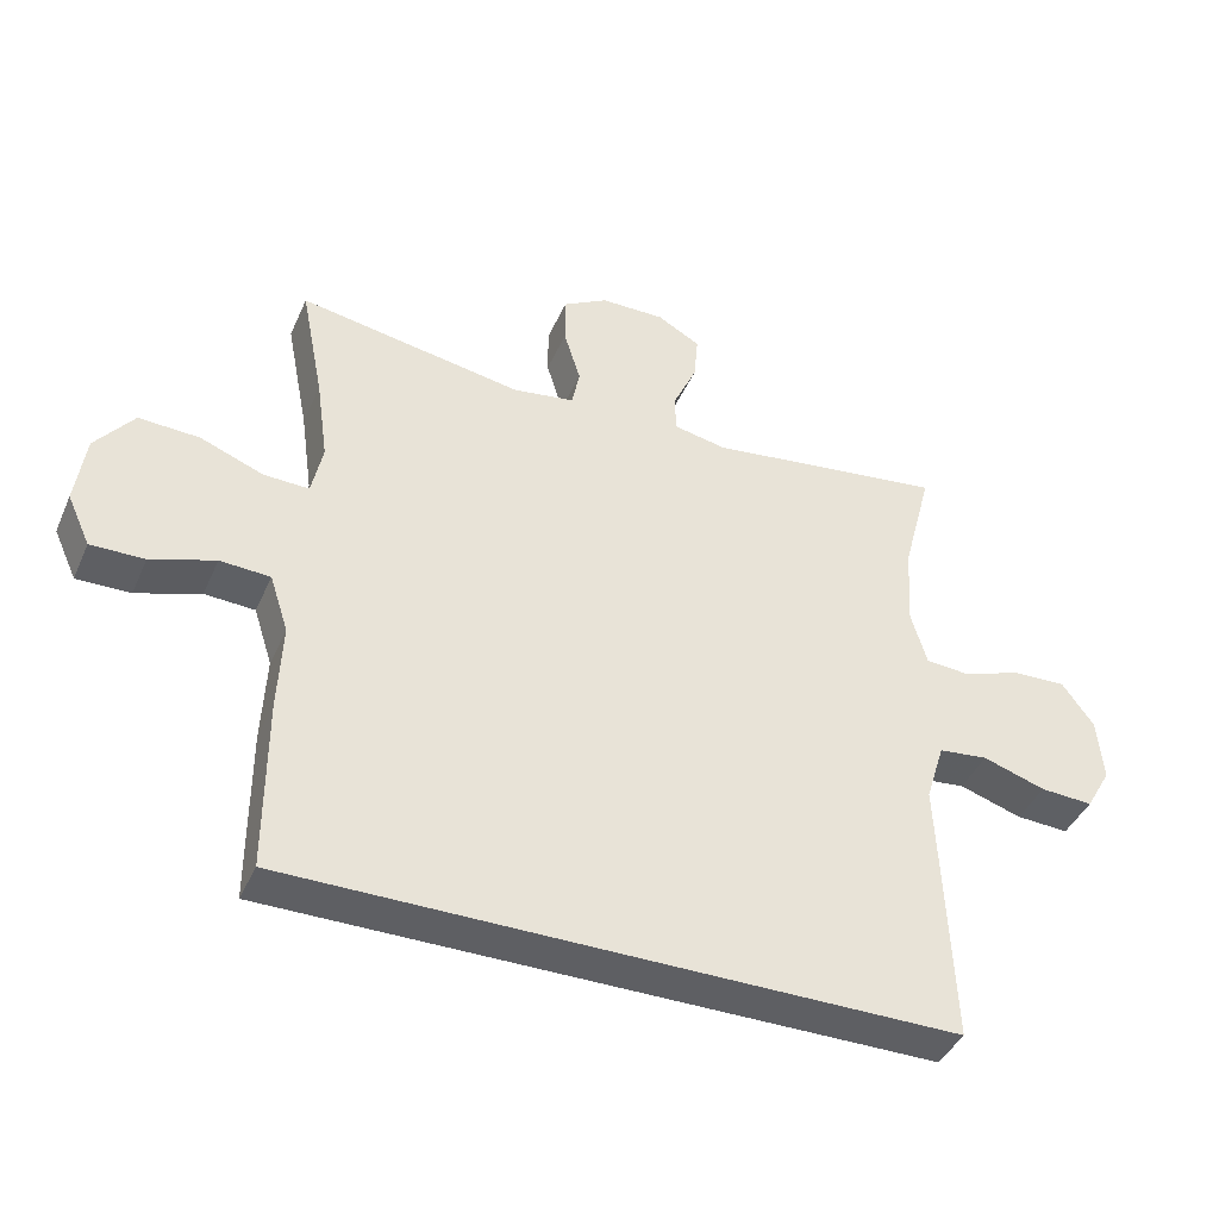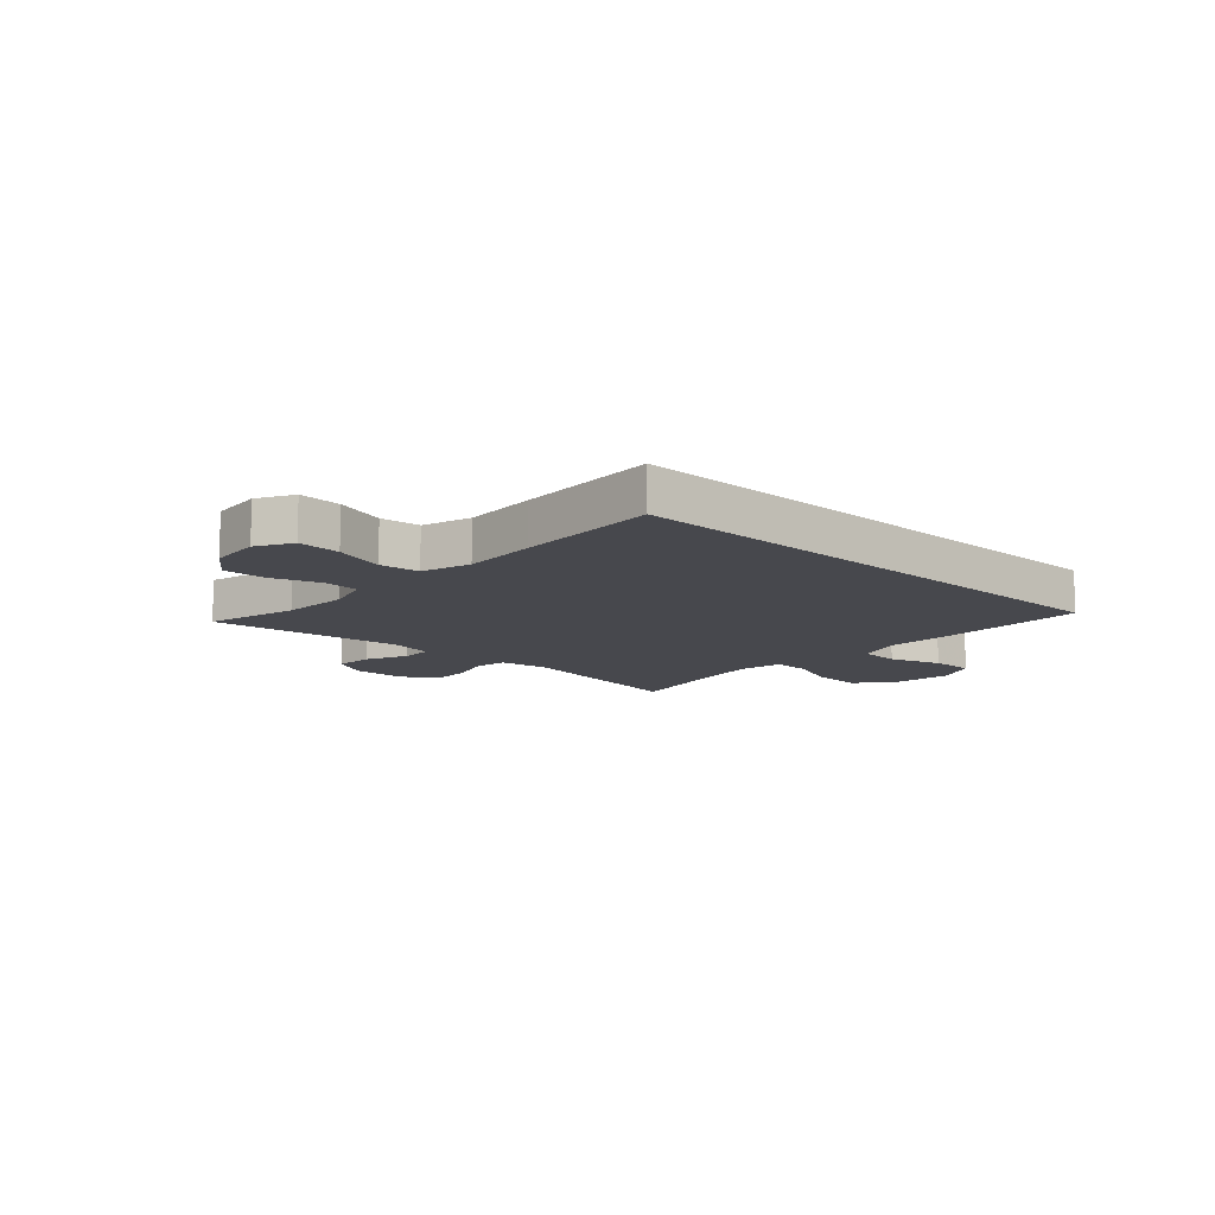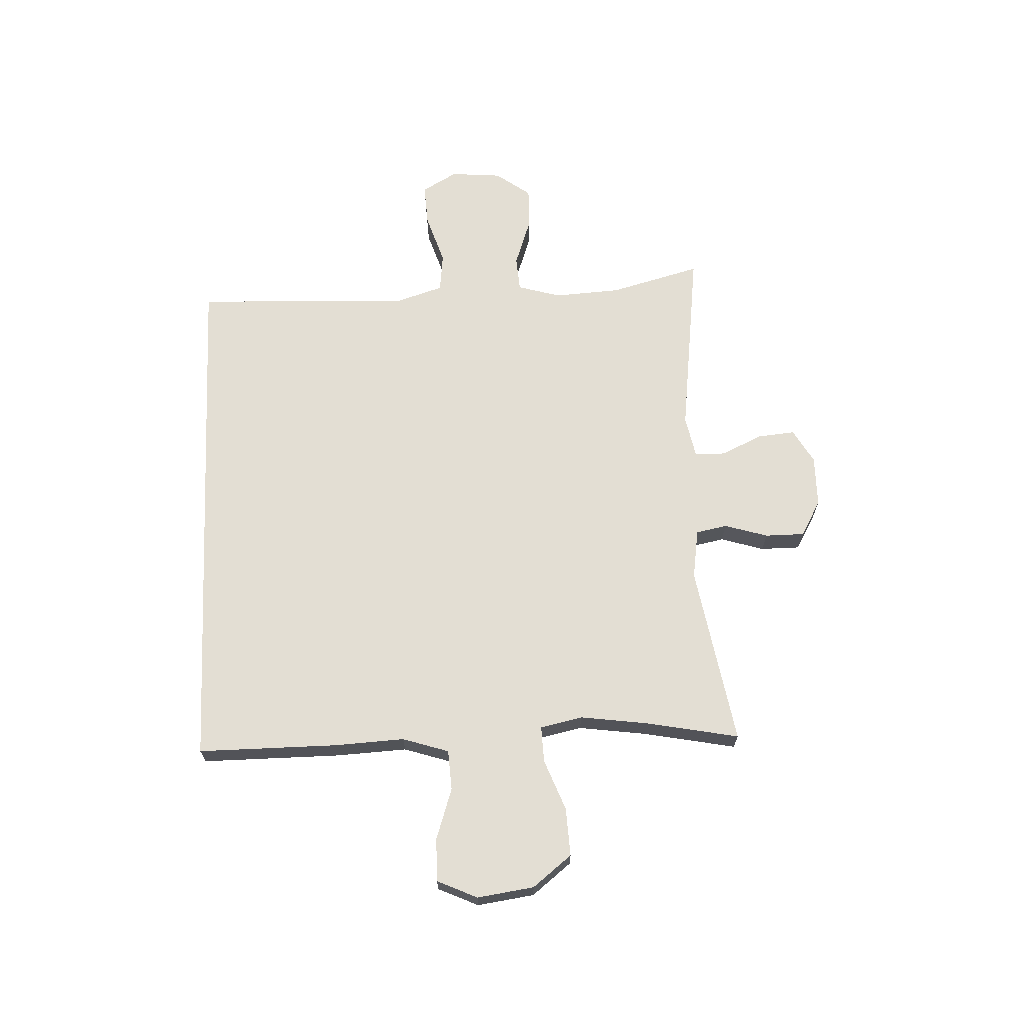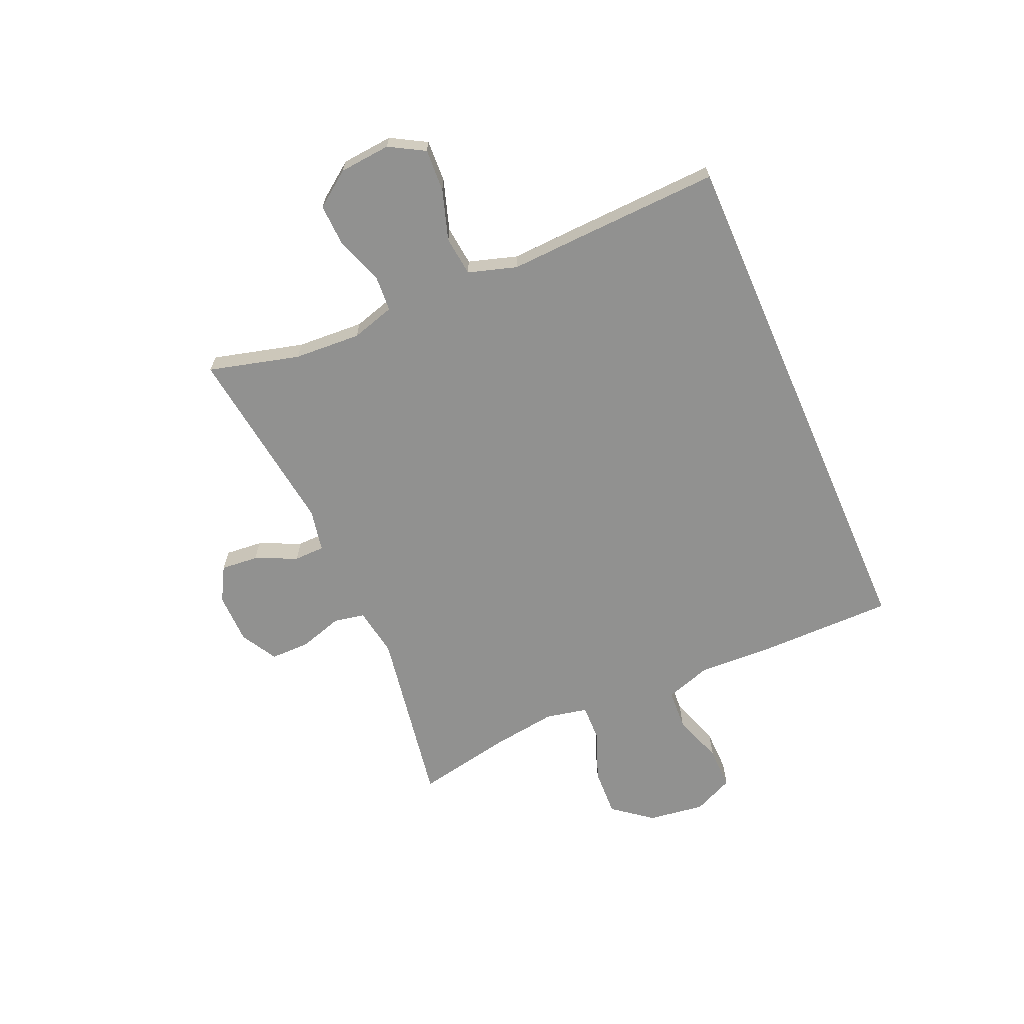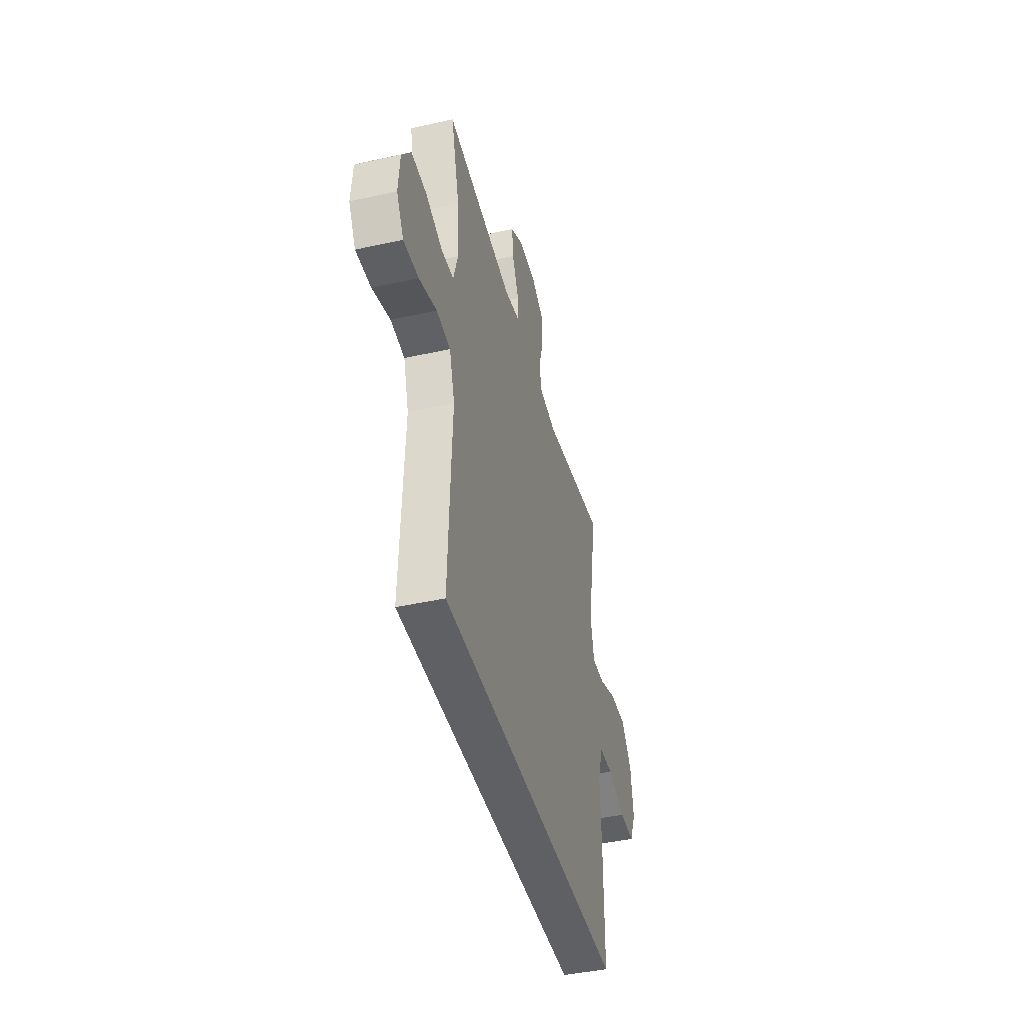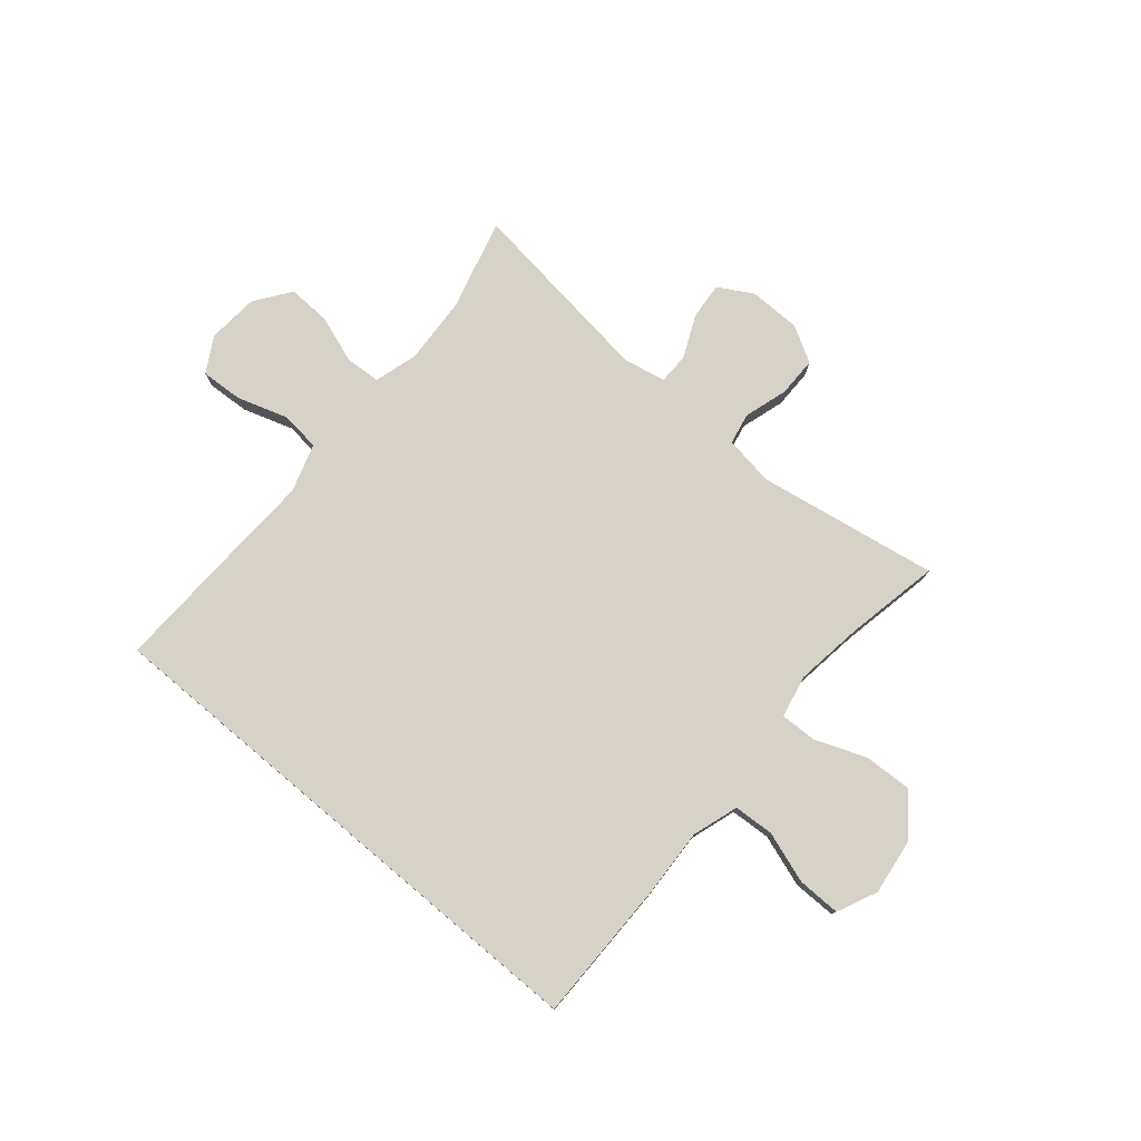
<metadata>
{"format":"obj","ext":"obj","renderer":"f3d","projection":"perspective","resolution":1024,"background":"white","views":[{"elev":-41.8,"azim":-22.6,"up":"+Z"},{"elev":-11.9,"azim":137.4,"up":"+Y"},{"elev":67.2,"azim":-92.6,"up":"+Y"},{"elev":-66.0,"azim":113.6,"up":"+Y"},{"elev":-43.1,"azim":104.7,"up":"+Z"},{"elev":77.5,"azim":-139.9,"up":"+Y"}]}
</metadata>
<code>
v -0.5 0.07 0.5
v -0.176 0.07 0.445
v -0.087 0.07 0.459
v -0.076 0.07 0.515
v -0.1 0.07 0.593
v -0.1 0.07 0.664
v -0.035 0.07 0.701
v 0.057 0.07 0.702
v 0.119 0.07 0.667
v 0.113 0.07 0.6
v 0.079 0.07 0.525
v 0.08 0.07 0.47
v 0.156 0.07 0.455
v 0.5 0.07 0.5
v 0.457 0.07 0.337
v 0.45 0.07 0.217
v 0.473 0.07 0.139
v 0.536 0.07 0.135
v 0.621 0.07 0.165
v 0.698 0.07 0.168
v 0.744 0.07 0.105
v 0.752 0.07 0.013
v 0.716 0.07 -0.05
v 0.64 0.07 -0.046
v 0.55 0.07 -0.017
v 0.479 0.07 -0.025
v 0.452 0.07 -0.112
v 0.458 0.07 -0.244
v 0.468 0.07 -0.5
v -0.483 0.07 -0.5
v -0.483 0.07 -0.25
v -0.477 0.07 -0.123
v -0.504 0.07 -0.04
v -0.576 0.07 -0.036
v -0.668 0.07 -0.067
v -0.745 0.07 -0.068
v -0.778 0.07 0.004
v -0.764 0.07 0.106
v -0.709 0.07 0.176
v -0.622 0.07 0.172
v -0.531 0.07 0.137
v -0.466 0.07 0.135
v -0.45 0.07 0.211
v -0.467 0.07 0.332
v -0.5 0 0.5
v -0.176 0 0.445
v -0.087 0 0.459
v -0.076 0 0.515
v -0.1 0 0.593
v -0.1 0 0.664
v -0.035 0 0.701
v 0.057 0 0.702
v 0.119 0 0.667
v 0.113 0 0.6
v 0.079 0 0.525
v 0.08 0 0.47
v 0.156 0 0.455
v 0.5 0 0.5
v 0.457 0 0.337
v 0.45 0 0.217
v 0.473 0 0.139
v 0.536 0 0.135
v 0.621 0 0.165
v 0.698 0 0.168
v 0.744 0 0.105
v 0.752 0 0.013
v 0.716 0 -0.05
v 0.64 0 -0.046
v 0.55 0 -0.017
v 0.479 0 -0.025
v 0.452 0 -0.112
v 0.458 0 -0.244
v 0.468 0 -0.5
v -0.483 0 -0.5
v -0.483 0 -0.25
v -0.477 0 -0.123
v -0.504 0 -0.04
v -0.576 0 -0.036
v -0.668 0 -0.067
v -0.745 0 -0.068
v -0.778 0 0.004
v -0.764 0 0.106
v -0.709 0 0.176
v -0.622 0 0.172
v -0.531 0 0.137
v -0.466 0 0.135
v -0.45 0 0.211
v -0.467 0 0.332
f 39 40 41
f 38 39 41
f 37 38 41
f 36 37 41
f 35 36 41
f 34 35 41
f 33 34 41 42
f 32 33 42
f 30 31 32
f 29 30 32
f 28 29 32
f 27 28 32
f 32 42 43
f 27 32 43
f 26 27 43
f 23 24 25
f 22 23 25
f 21 22 25
f 20 21 25
f 19 20 25
f 18 19 25
f 17 18 25 26
f 26 43 44
f 17 26 44
f 16 17 44
f 13 14 15
f 15 16 44
f 13 15 44
f 12 13 44
f 9 10 11
f 8 9 11
f 7 8 11
f 6 7 11
f 5 6 11
f 4 5 11
f 3 4 11 12
f 44 1 2
f 2 3 12 44
f 85 84 83
f 85 83 82
f 85 82 81
f 85 81 80
f 85 80 79
f 85 79 78
f 86 85 78 77
f 86 77 76
f 76 75 74
f 76 74 73
f 76 73 72
f 76 72 71
f 87 86 76
f 87 76 71
f 87 71 70
f 69 68 67
f 69 67 66
f 69 66 65
f 69 65 64
f 69 64 63
f 69 63 62
f 70 69 62 61
f 88 87 70
f 88 70 61
f 88 61 60
f 59 58 57
f 88 60 59
f 88 59 57
f 88 57 56
f 55 54 53
f 55 53 52
f 55 52 51
f 55 51 50
f 55 50 49
f 55 49 48
f 56 55 48 47
f 46 45 88
f 88 56 47 46
f 1 45 46 2
f 2 46 47 3
f 3 47 48 4
f 4 48 49 5
f 5 49 50 6
f 6 50 51 7
f 7 51 52 8
f 8 52 53 9
f 9 53 54 10
f 10 54 55 11
f 11 55 56 12
f 12 56 57 13
f 13 57 58 14
f 14 58 59 15
f 15 59 60 16
f 16 60 61 17
f 17 61 62 18
f 18 62 63 19
f 19 63 64 20
f 20 64 65 21
f 21 65 66 22
f 22 66 67 23
f 23 67 68 24
f 24 68 69 25
f 25 69 70 26
f 26 70 71 27
f 27 71 72 28
f 28 72 73 29
f 29 73 74 30
f 30 74 75 31
f 31 75 76 32
f 32 76 77 33
f 33 77 78 34
f 34 78 79 35
f 35 79 80 36
f 36 80 81 37
f 37 81 82 38
f 38 82 83 39
f 39 83 84 40
f 40 84 85 41
f 41 85 86 42
f 42 86 87 43
f 43 87 88 44
f 44 88 45 1

</code>
